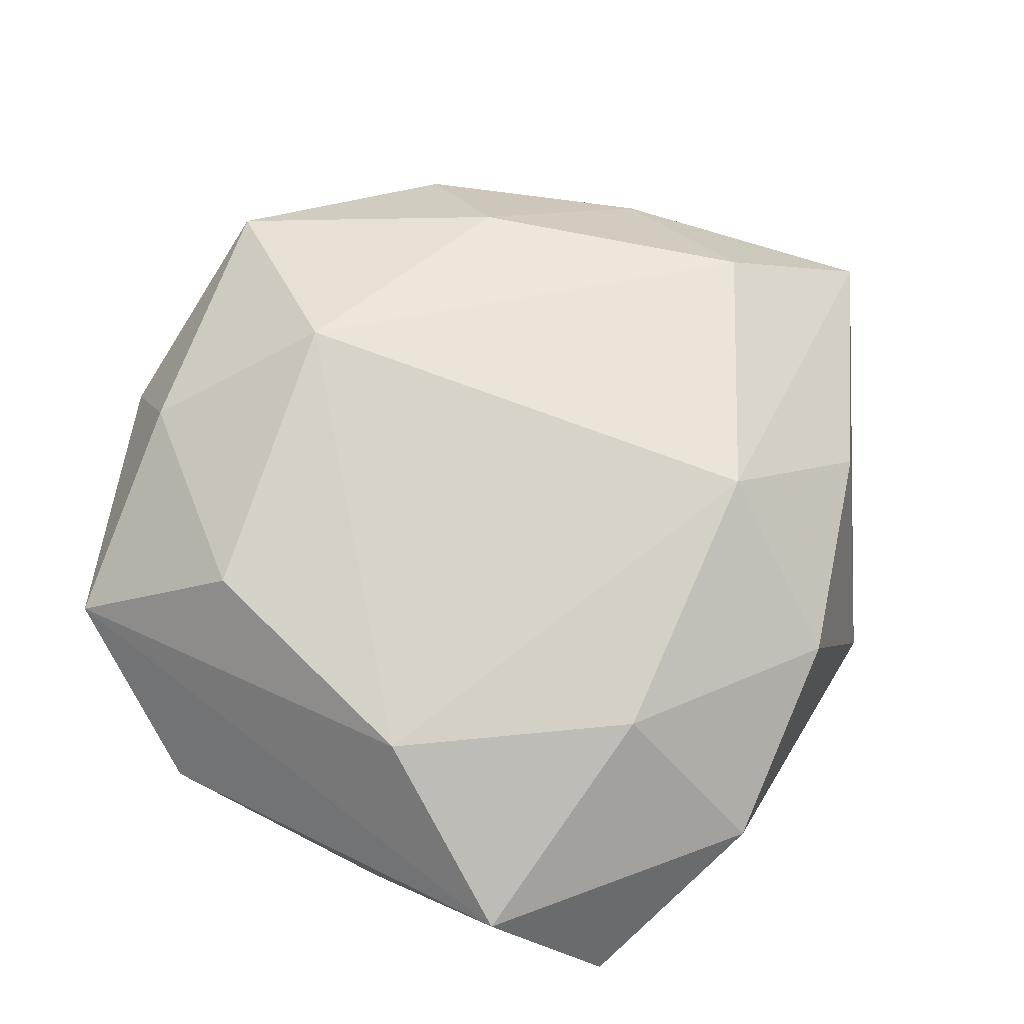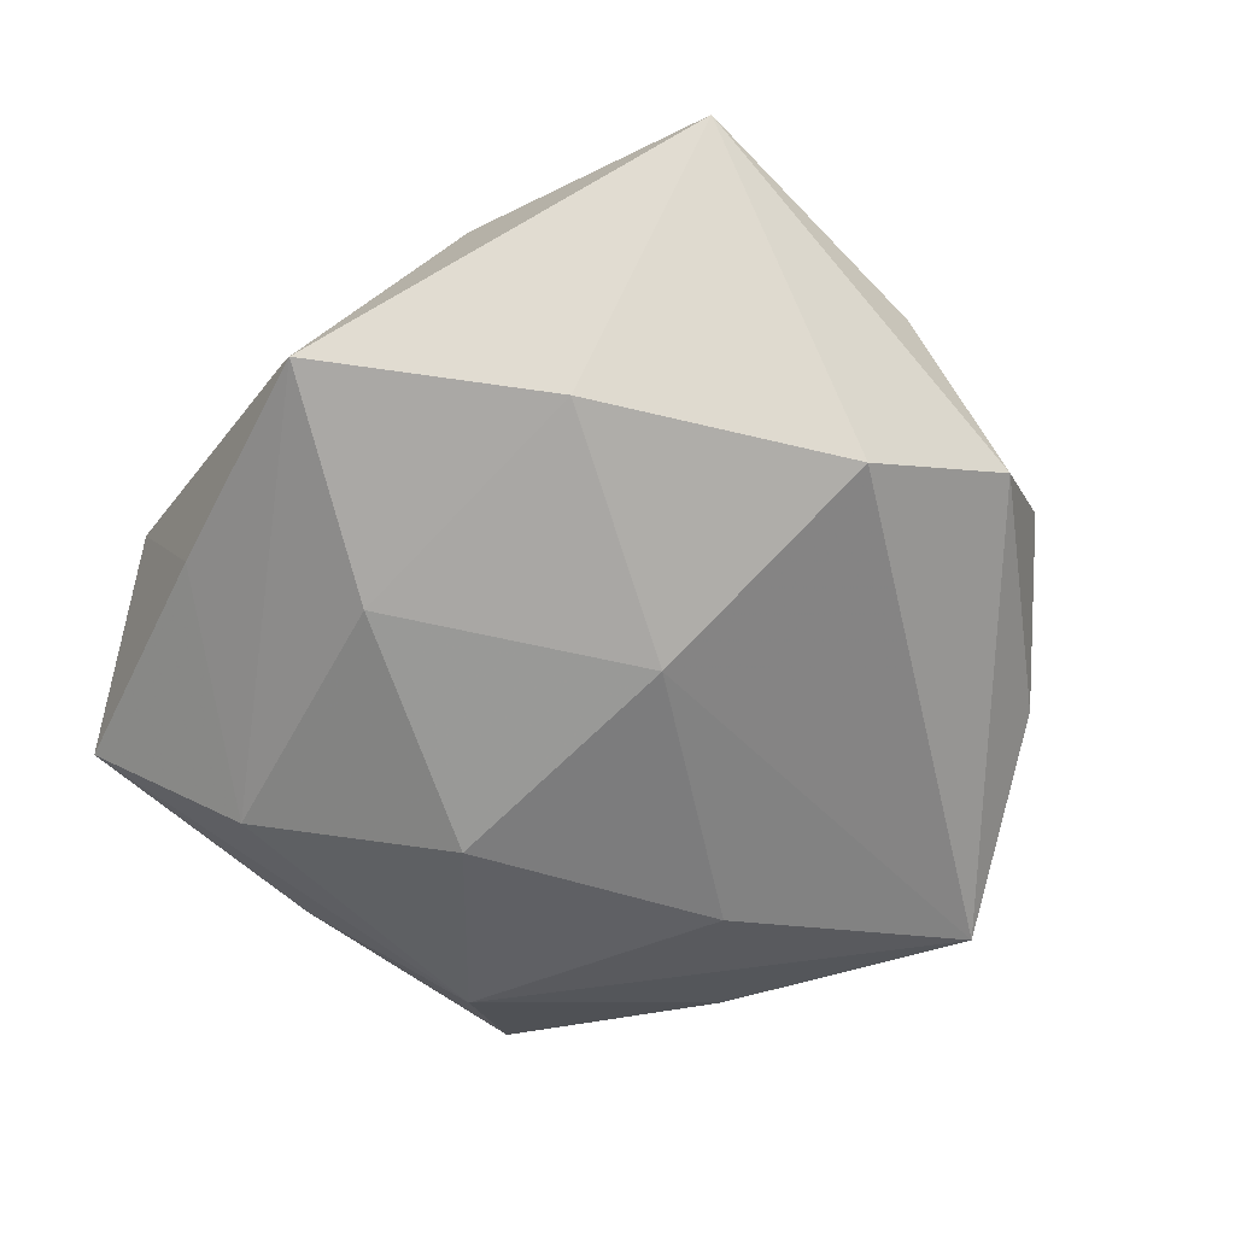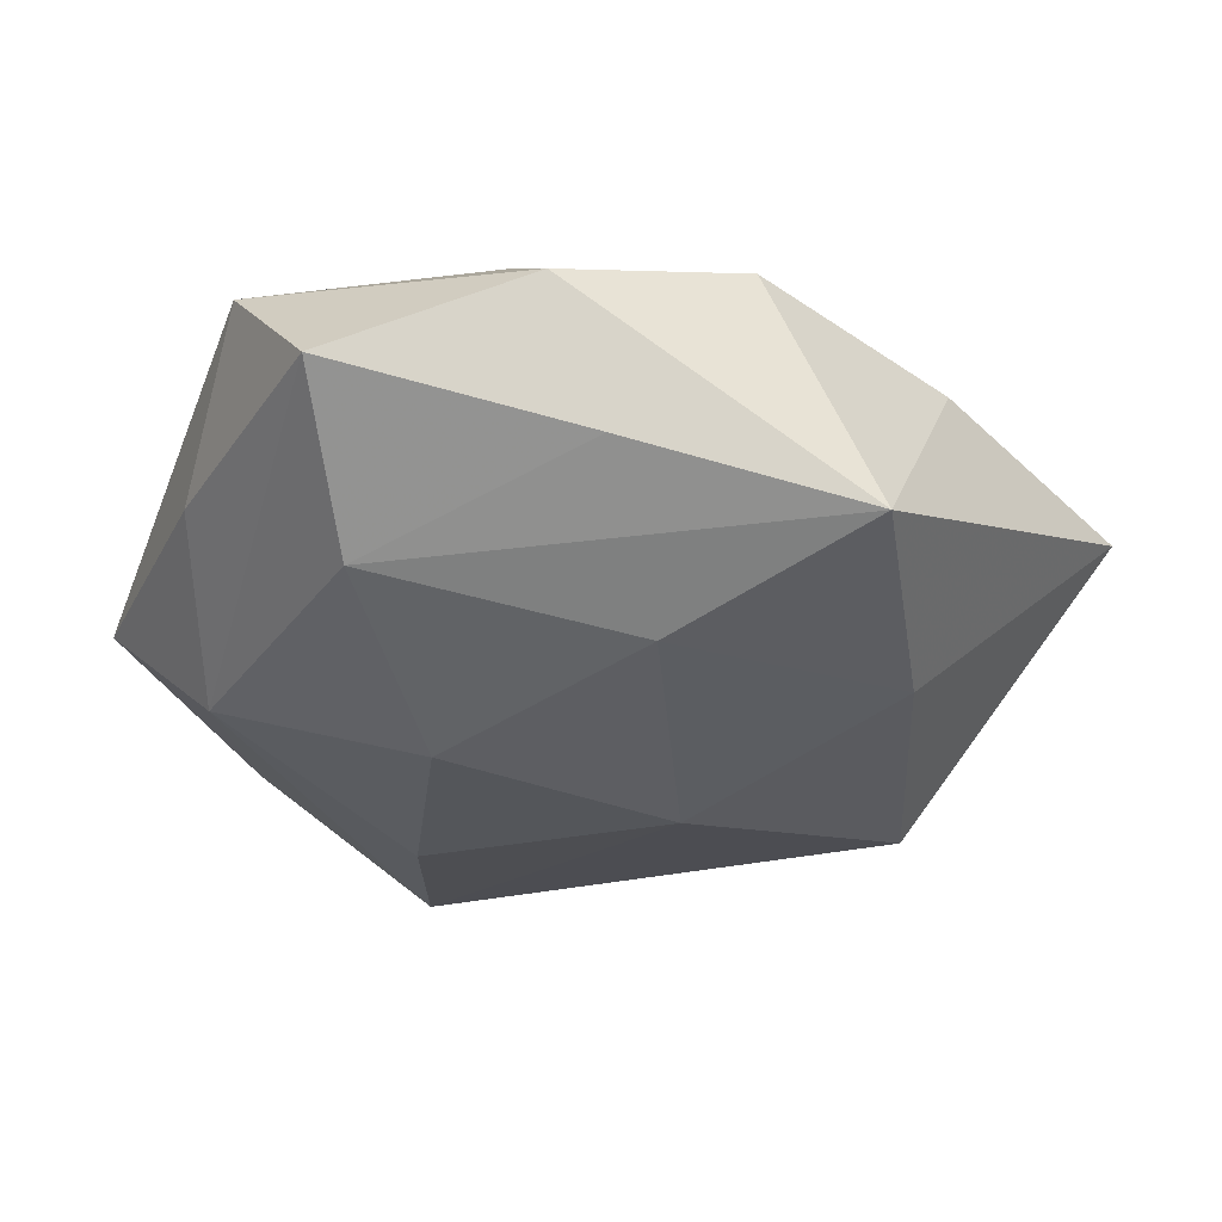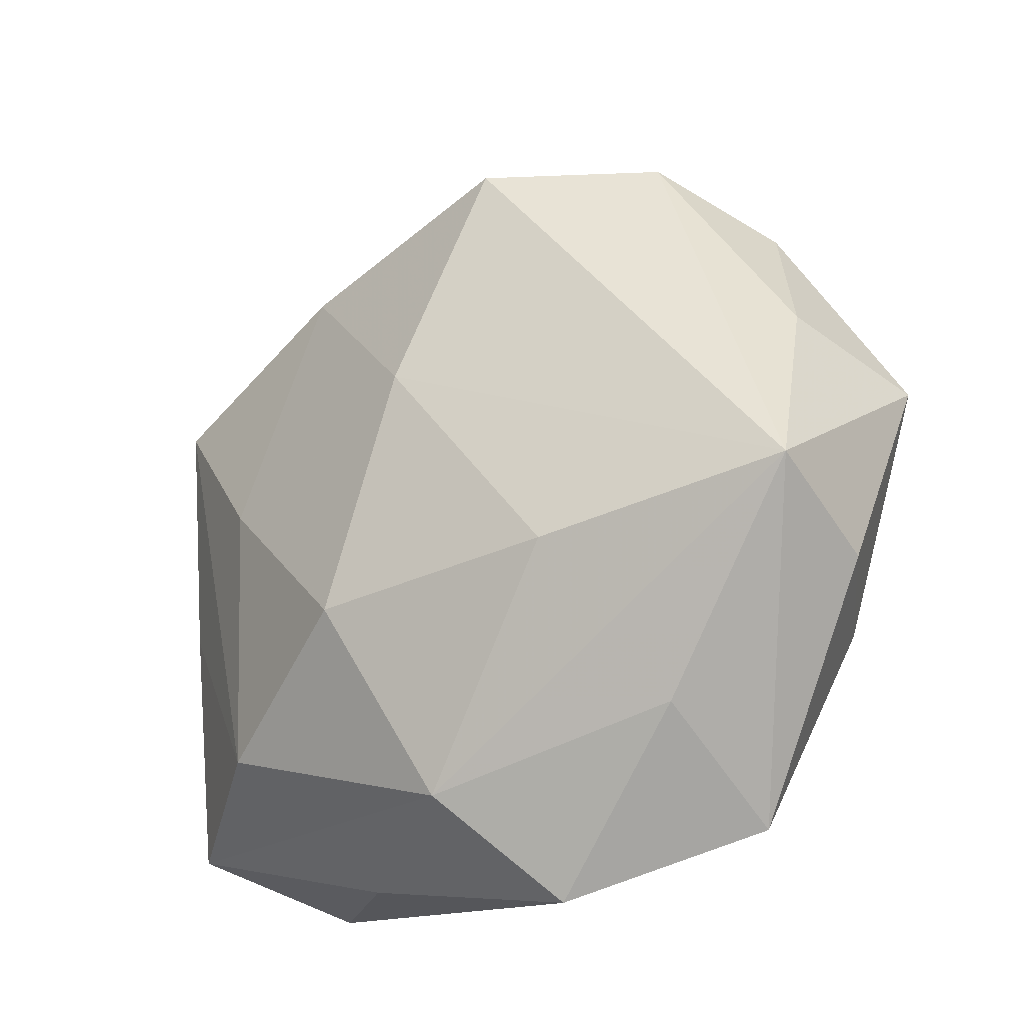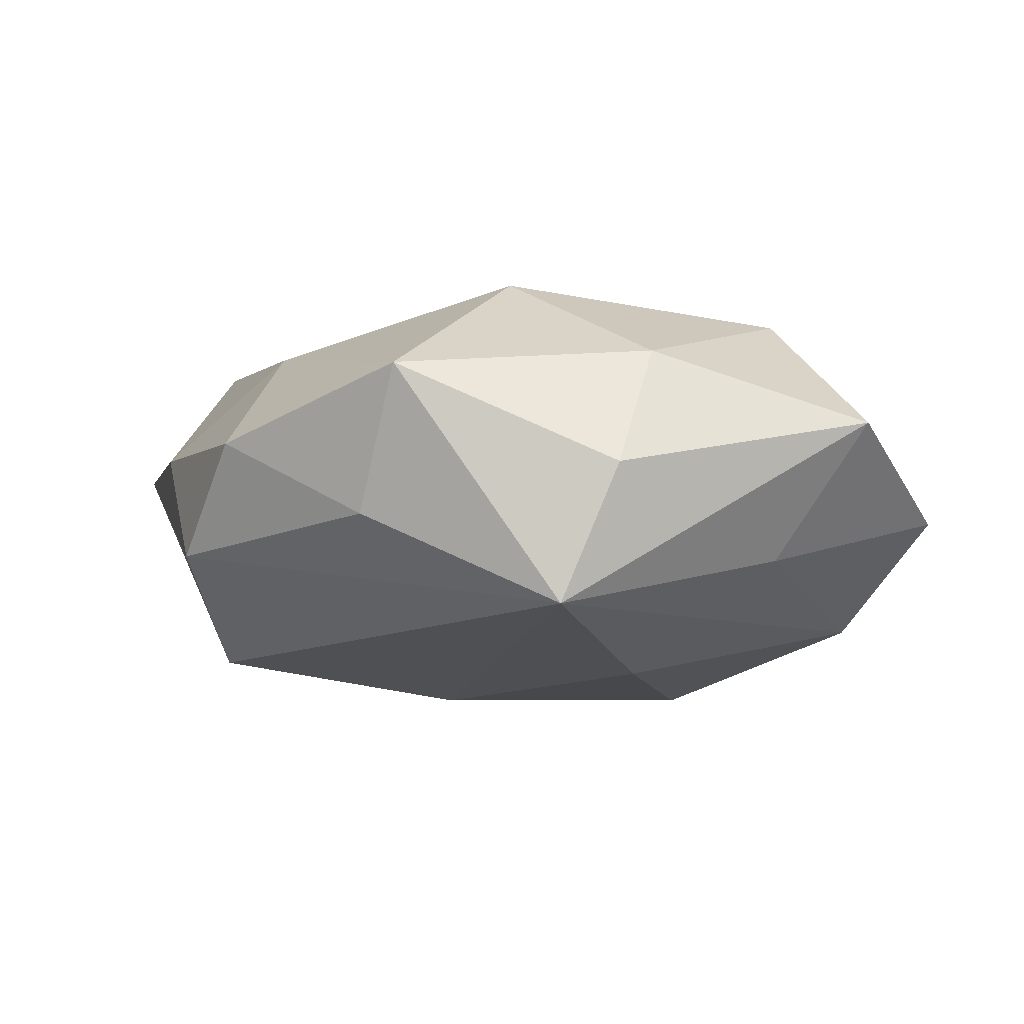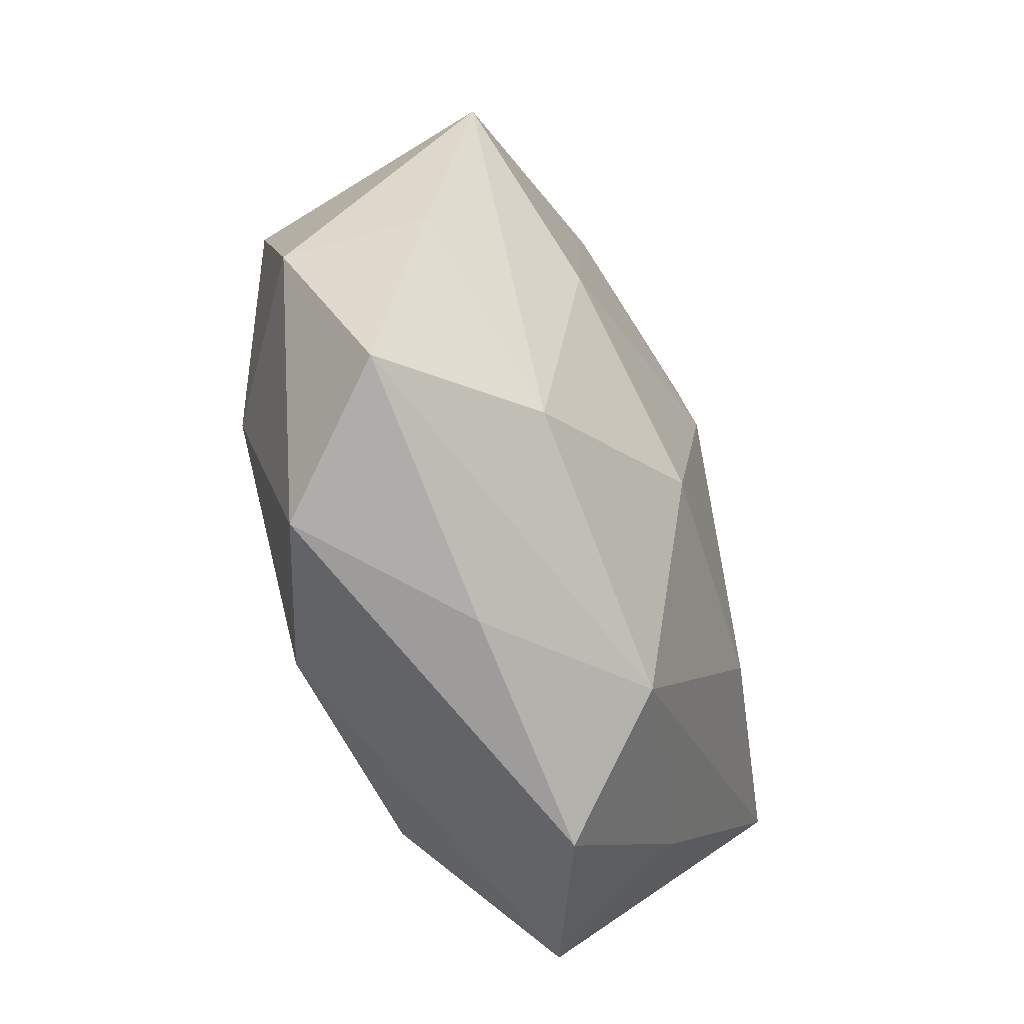
<metadata>
{"format":"obj","ext":"obj","renderer":"f3d","projection":"perspective","resolution":1024,"background":"white","views":[{"elev":70.6,"azim":40.6,"up":"+Z"},{"elev":-63.0,"azim":155.9,"up":"+Z"},{"elev":-31.2,"azim":79.9,"up":"+Z"},{"elev":-27.0,"azim":-142.2,"up":"+Y"},{"elev":-5.2,"azim":-80.4,"up":"+Z"},{"elev":-56.3,"azim":112.4,"up":"+Y"}]}
</metadata>
<code>
v -0.001733 0.01027 -0.02378
v -0.04566 -0.009654 -0.01435
v -0.02926 -0.04055 0.005562
v -0.009581 -0.04692 -0.003846
v -0.03526 0.02893 0.003978
v -0.0153 -0.02946 0.01846
v 0.01595 -0.04082 -0.004061
v -0.01415 0.04209 0.004555
v 0.04071 0.02094 -0.01293
v 0.02547 0.002702 -0.01946
v -0.01094 0.03546 -0.01933
v 0.04289 -0.03188 -0.004054
v 0.02826 0.03125 0.009348
v 0.01611 0.02957 -0.01697
v -0.001461 -0.03673 -0.01586
v 0.04623 -0.011 0.005362
v -0.0423 0.0121 -0.004567
v -0.0235 0.02562 0.0149
v -0.02655 -0.001211 0.02218
v -0.04703 0.007545 0.01063
v 0.03987 0.00967 0.01255
v 0.02177 0.01614 0.02219
v -0.03687 -0.01814 0.01275
v 0.003168 0.03935 0.01679
v 0.0274 -0.02621 -0.01572
v -0.02733 -0.03036 -0.009049
v -0.01947 -0.01397 -0.02097
v -0.02705 0.03584 -0.007734
v 0.007577 -0.01563 -0.02374
v 0.01177 -0.03135 0.0185
v 0.04205 -0.004921 -0.008653
v -0.04505 -0.01567 0.0001385
v 0.01218 0.05296 0.004759
v 0.0301 -0.01204 0.01779
v 0.03182 -0.03806 0.009169
f 23 19 20
f 18 5 20
f 18 19 24
f 20 19 18
f 28 33 11
f 27 1 29
f 16 12 31
f 31 9 16
f 29 1 10
f 35 12 16
f 3 4 35
f 35 30 3
f 3 30 6
f 6 30 19
f 6 23 3
f 19 23 6
f 22 33 24
f 24 19 22
f 19 30 22
f 11 33 14
f 14 33 9
f 14 1 11
f 14 10 1
f 9 10 14
f 8 28 5
f 33 28 8
f 24 33 8
f 8 18 24
f 5 18 8
f 15 27 29
f 26 4 3
f 26 15 4
f 32 23 20
f 3 23 32
f 2 28 11
f 11 1 2
f 1 27 2
f 2 32 20
f 27 15 2
f 15 26 2
f 2 26 3
f 3 32 2
f 9 31 25
f 25 10 9
f 25 31 12
f 29 10 25
f 25 15 29
f 12 15 25
f 12 35 7
f 7 35 4
f 7 15 12
f 4 15 7
f 34 35 16
f 30 35 34
f 34 22 30
f 9 33 13
f 33 22 13
f 5 28 17
f 28 2 17
f 20 5 17
f 17 2 20
f 16 9 21
f 9 13 21
f 21 13 22
f 21 34 16
f 22 34 21

</code>
